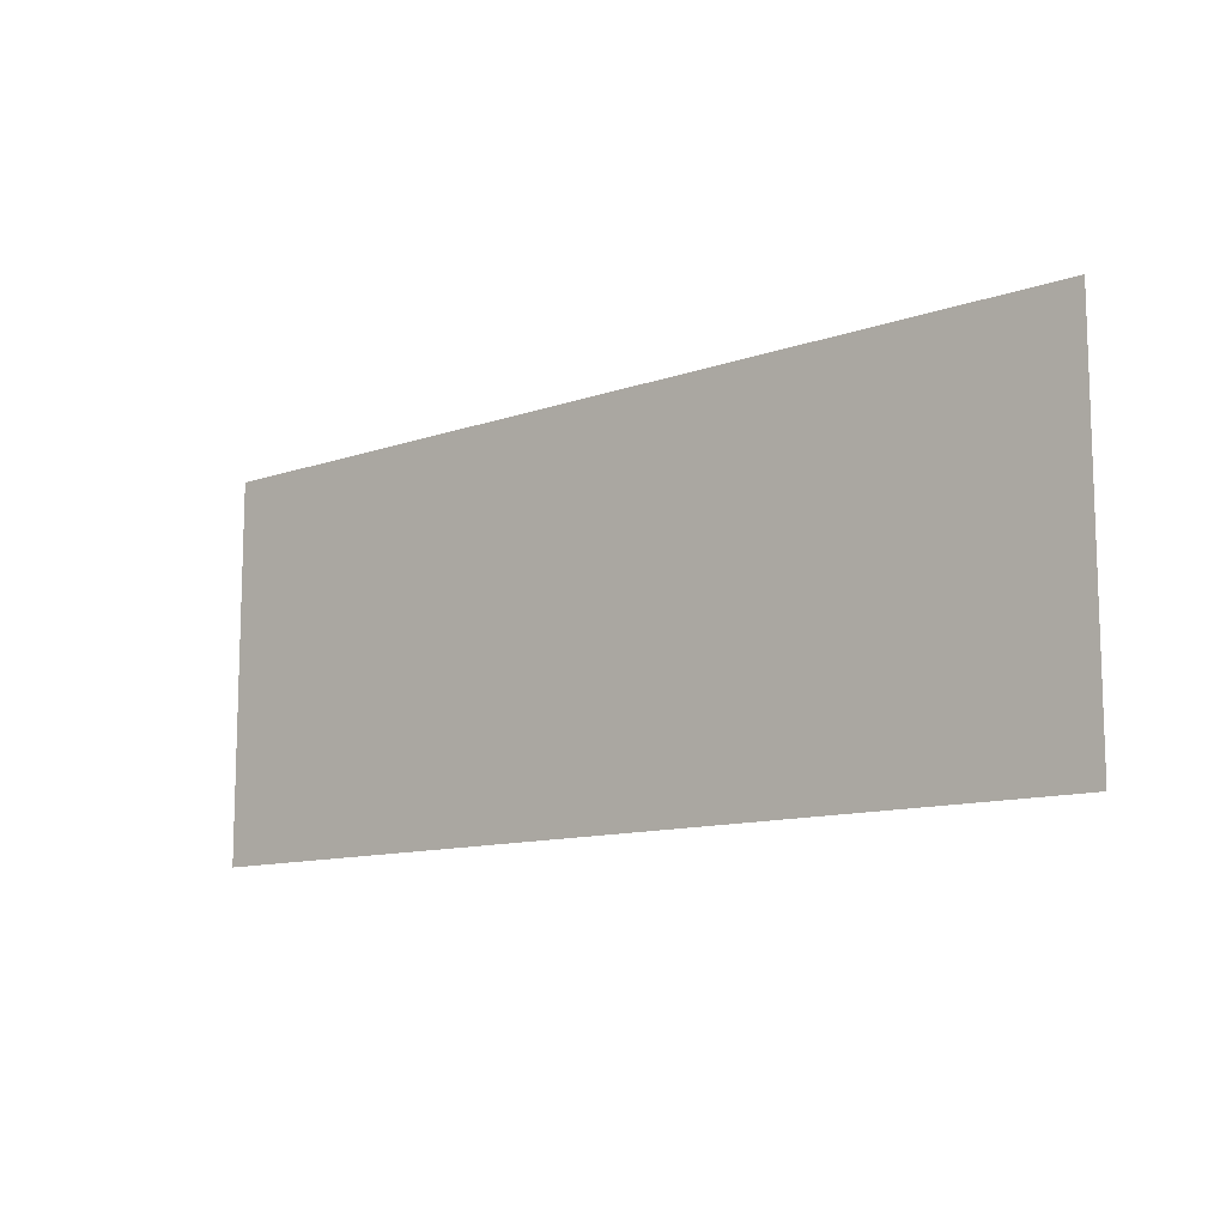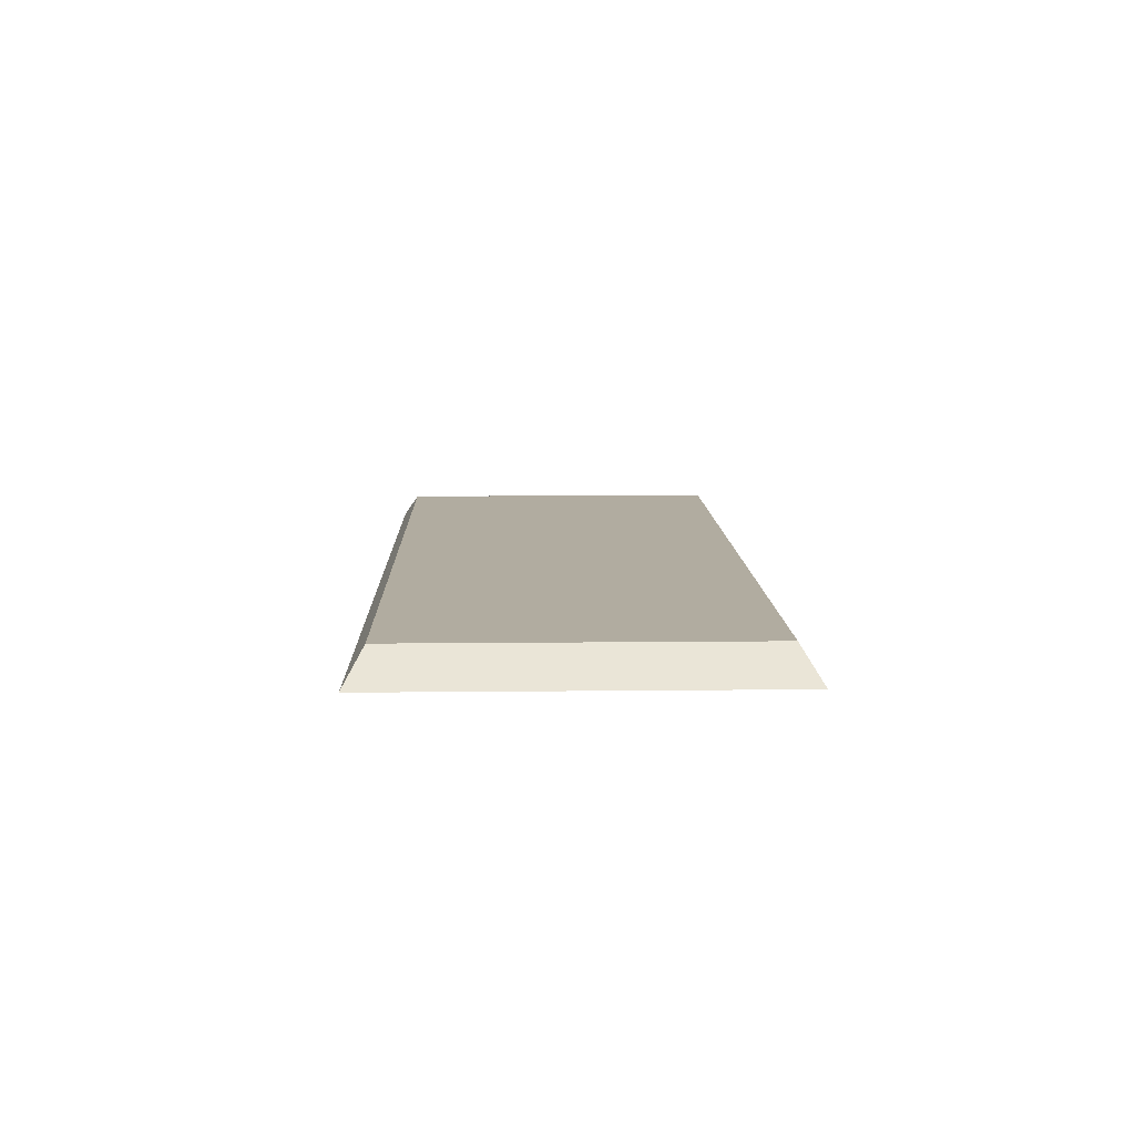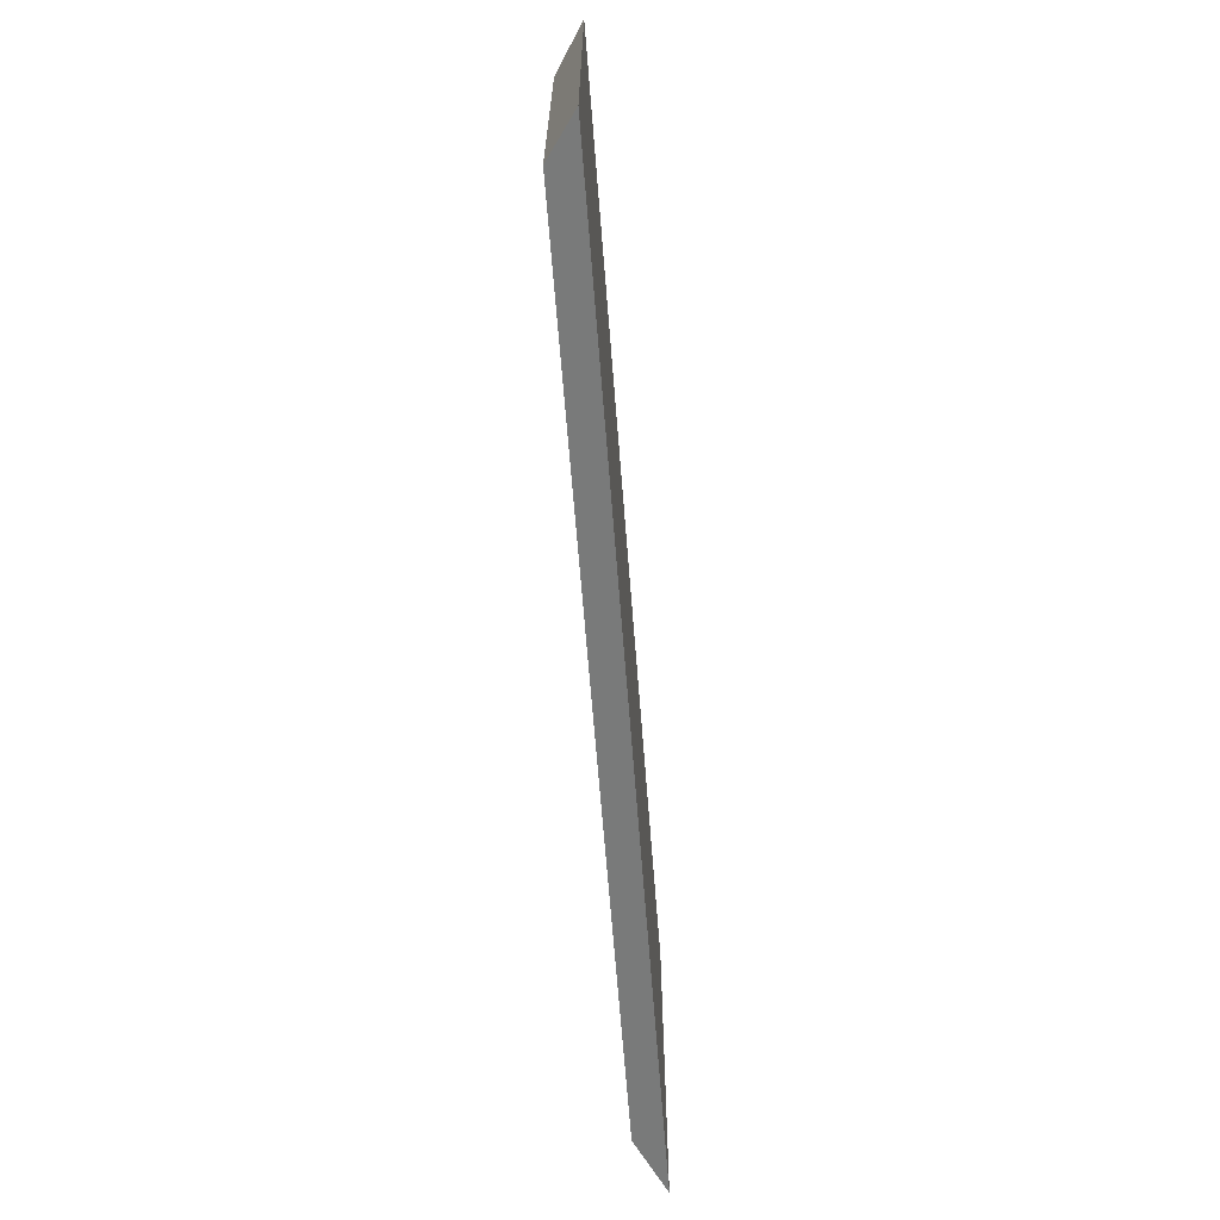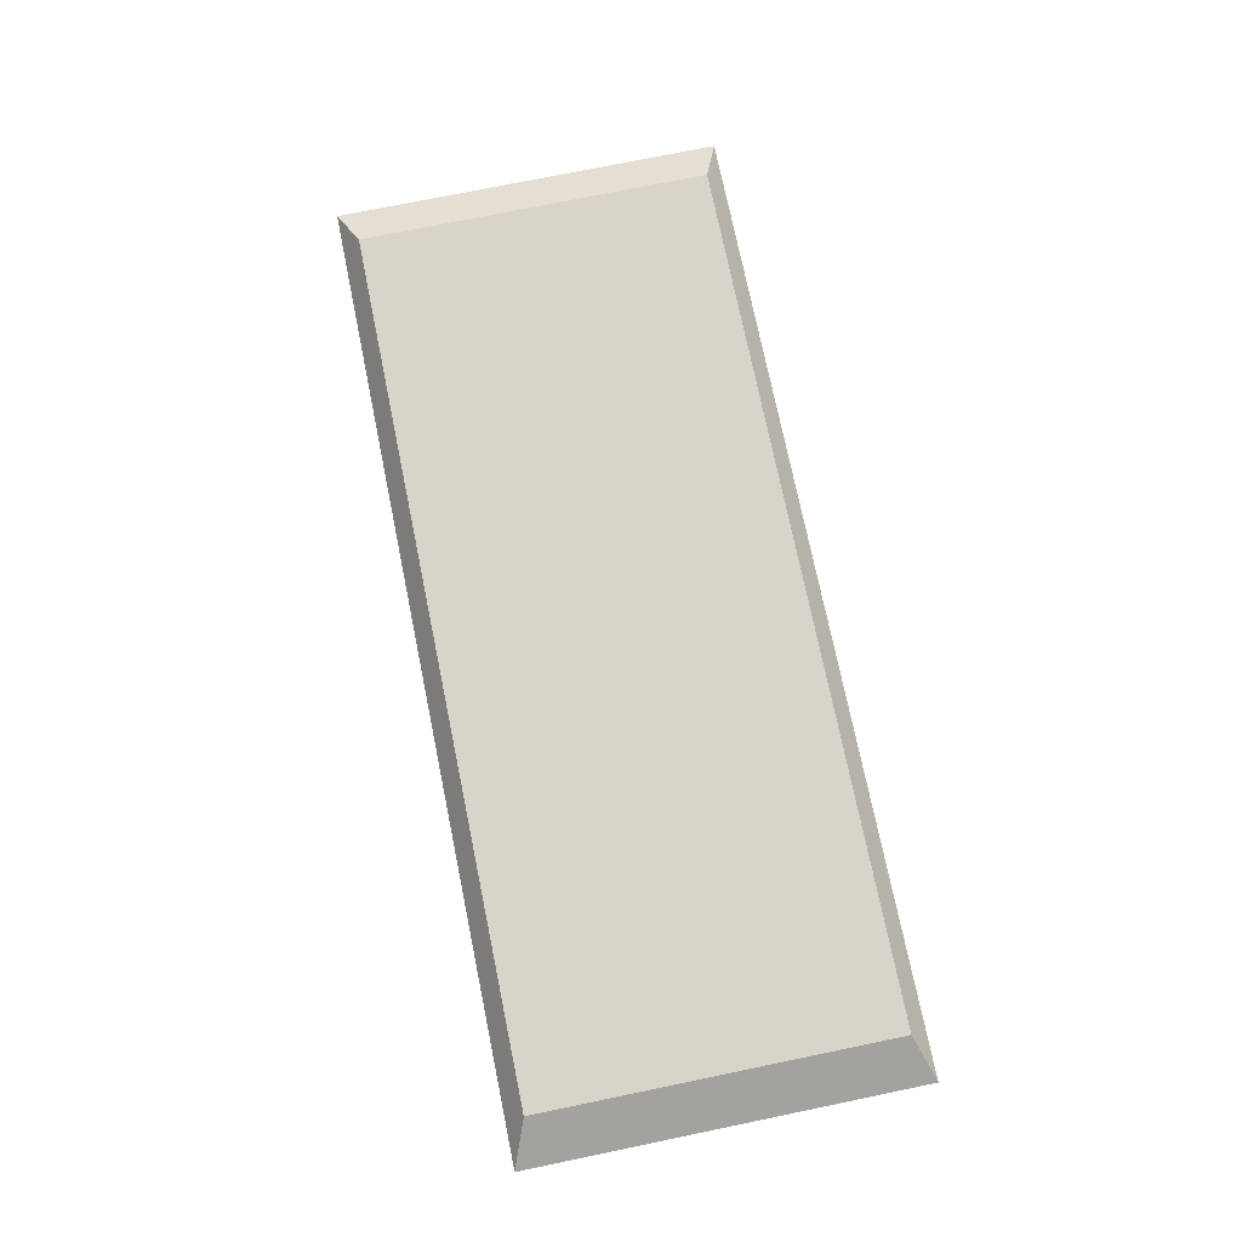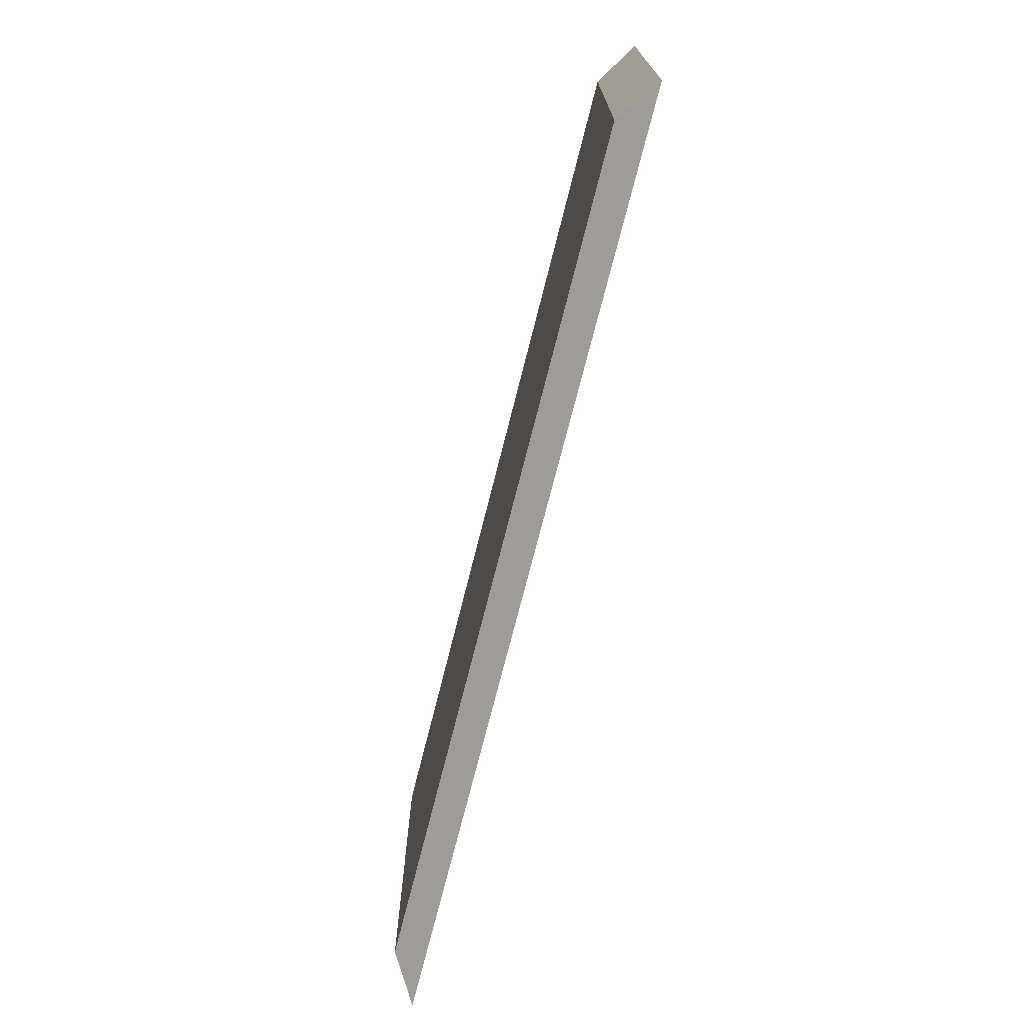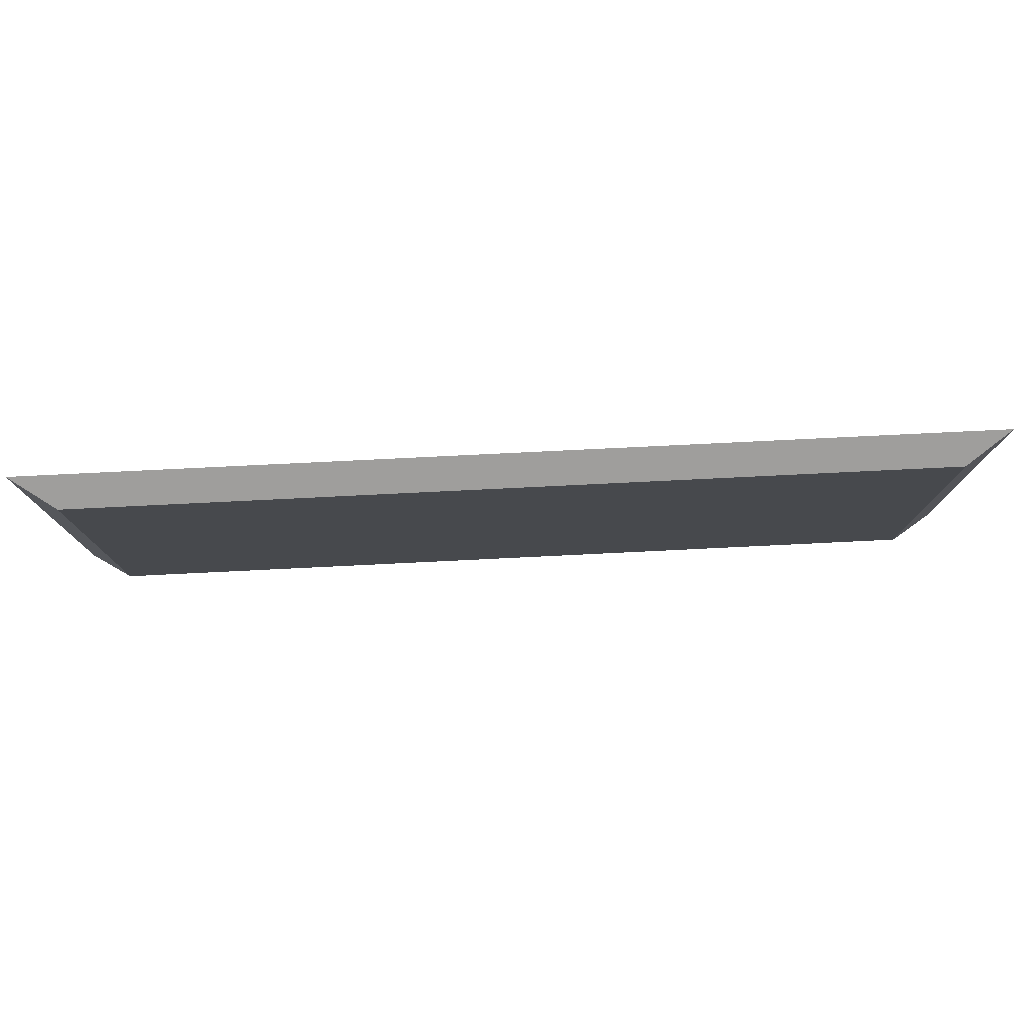
<metadata>
{"format":"obj","ext":"obj","renderer":"f3d","projection":"perspective","resolution":1024,"background":"white","views":[{"elev":-11.4,"azim":-139.7,"up":"+Y"},{"elev":10.1,"azim":88.4,"up":"+Z"},{"elev":-66.6,"azim":94.5,"up":"+Y"},{"elev":74.8,"azim":78.4,"up":"+Z"},{"elev":-72.0,"azim":75.9,"up":"+Y"},{"elev":77.8,"azim":-2.8,"up":"+Y"}]}
</metadata>
<code>
o Cube.002
v -1 0.4087 -0.03127
v 0.9062 0.3704 0.03127
v 1 0.4087 -0.03127
v -0.9062 -0.3704 0.03127
v 0.9062 -0.3704 0.03127
v -0.9062 0.3704 0.03127
v -1 -0.4087 -0.03127
v 1 -0.4087 -0.03127
f 1 2 3
f 2 4 5
f 6 7 4
f 8 4 7
f 3 5 8
f 1 8 7
f 1 6 2
f 2 6 4
f 6 1 7
f 8 5 4
f 3 2 5
f 1 3 8

</code>
